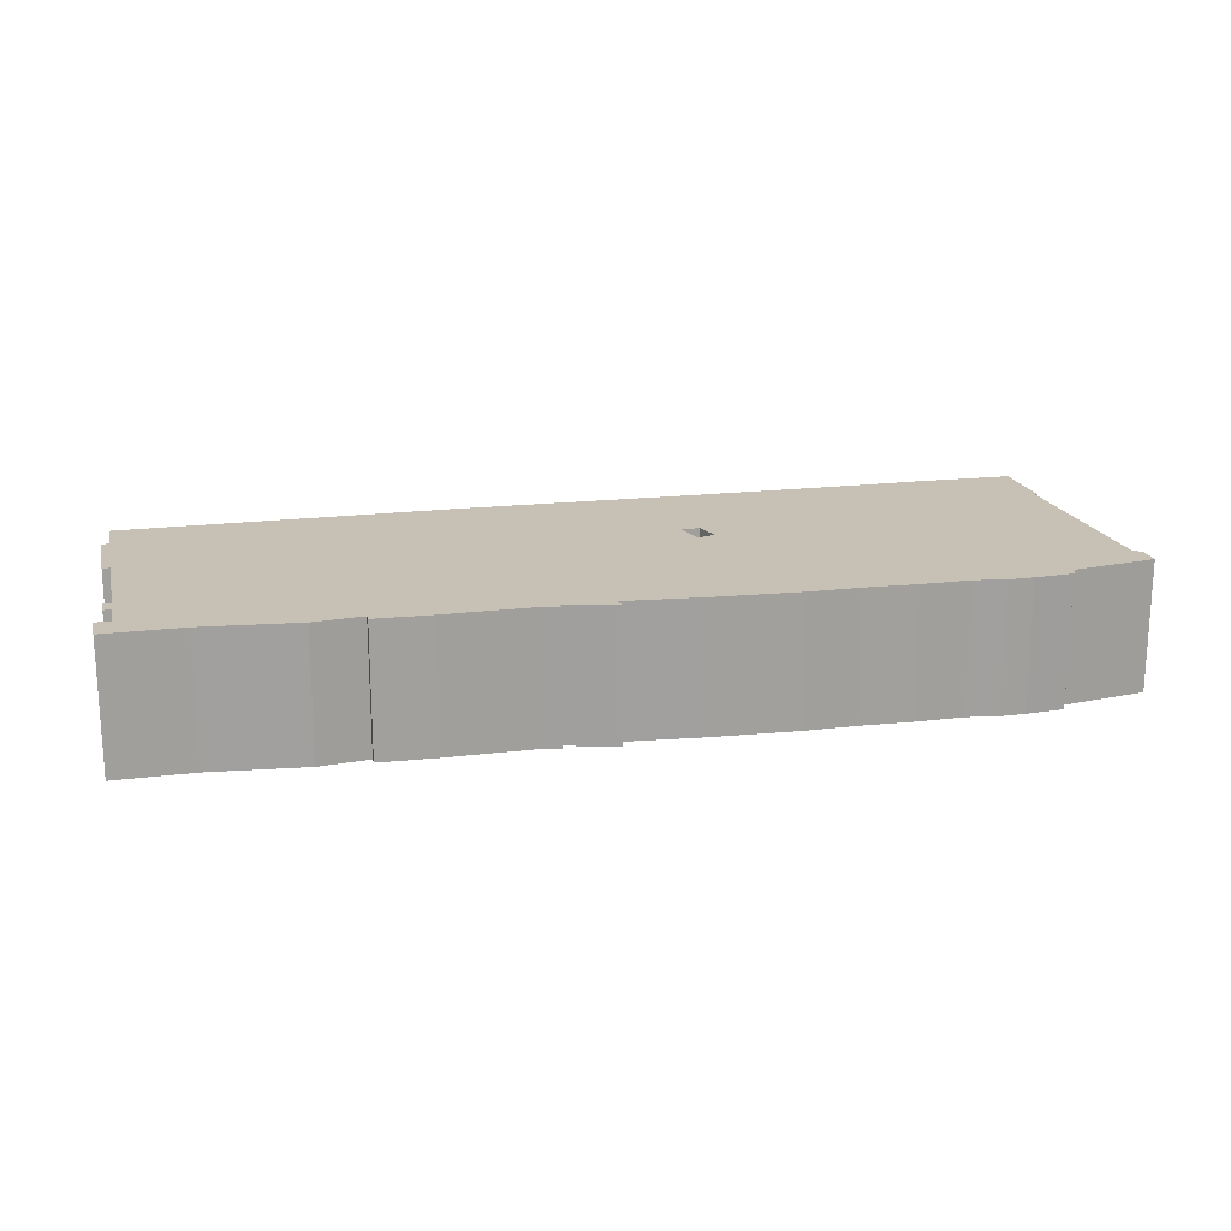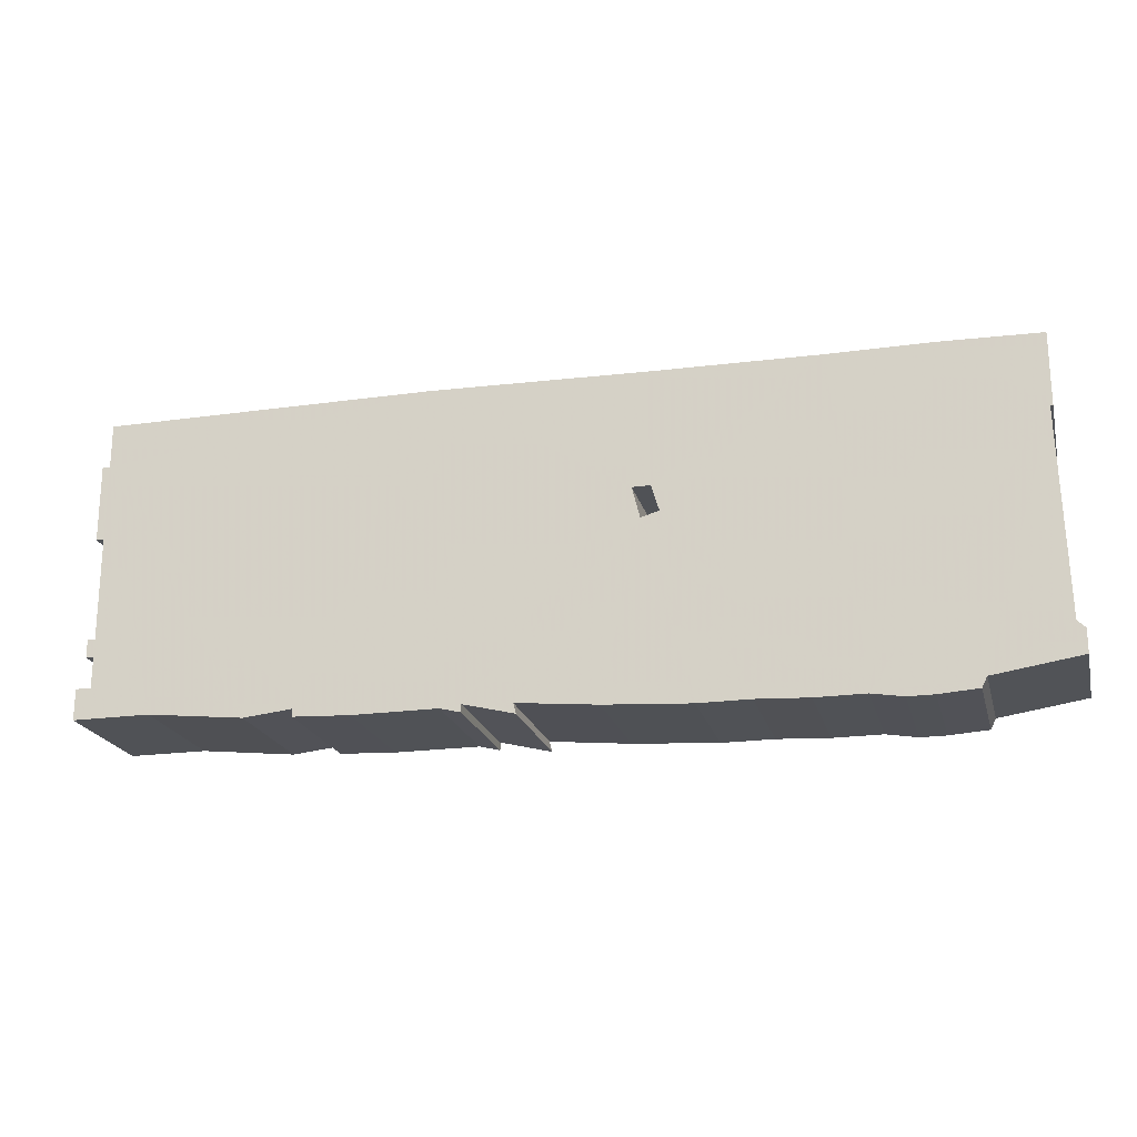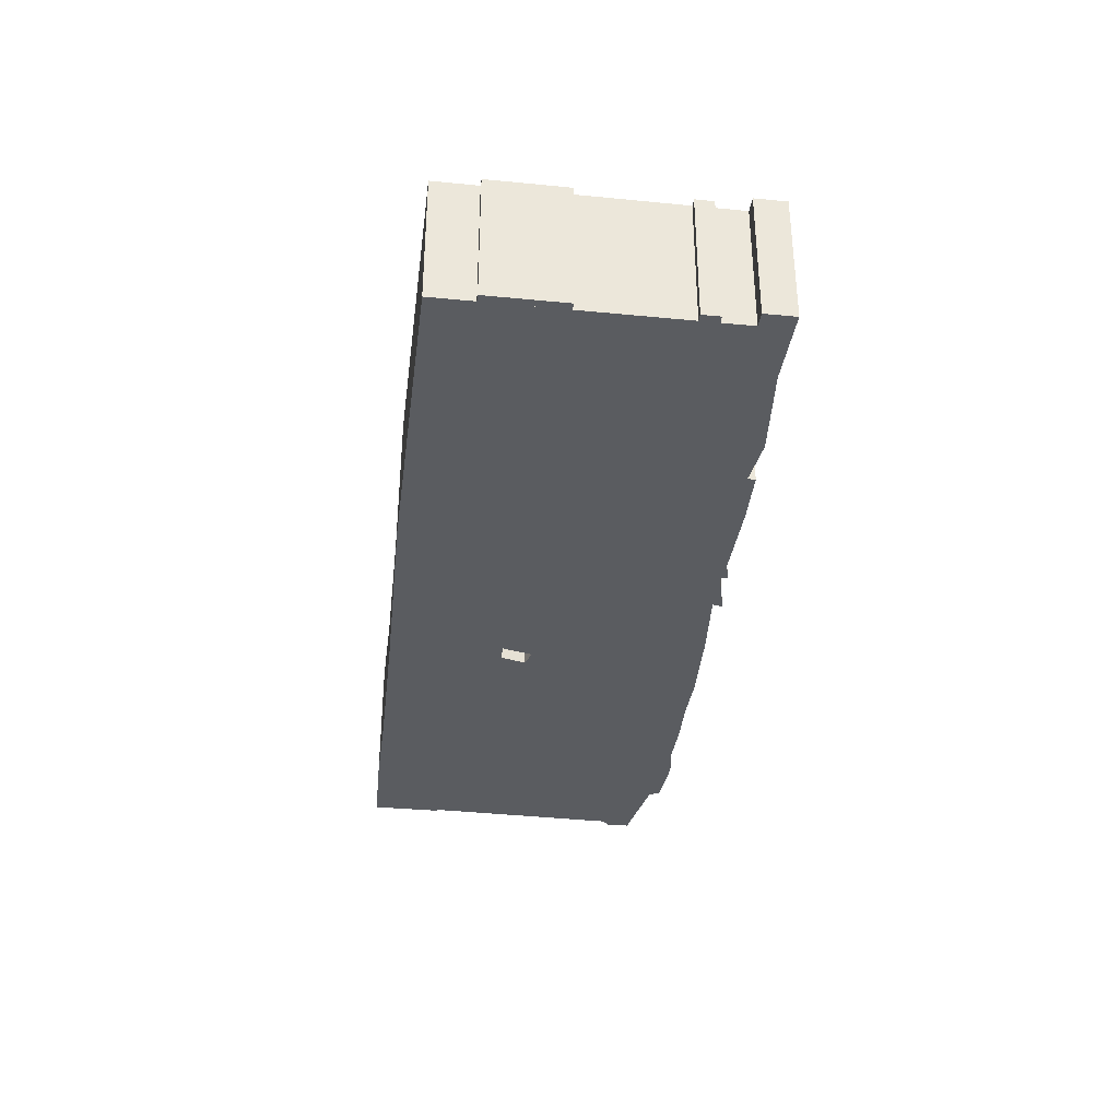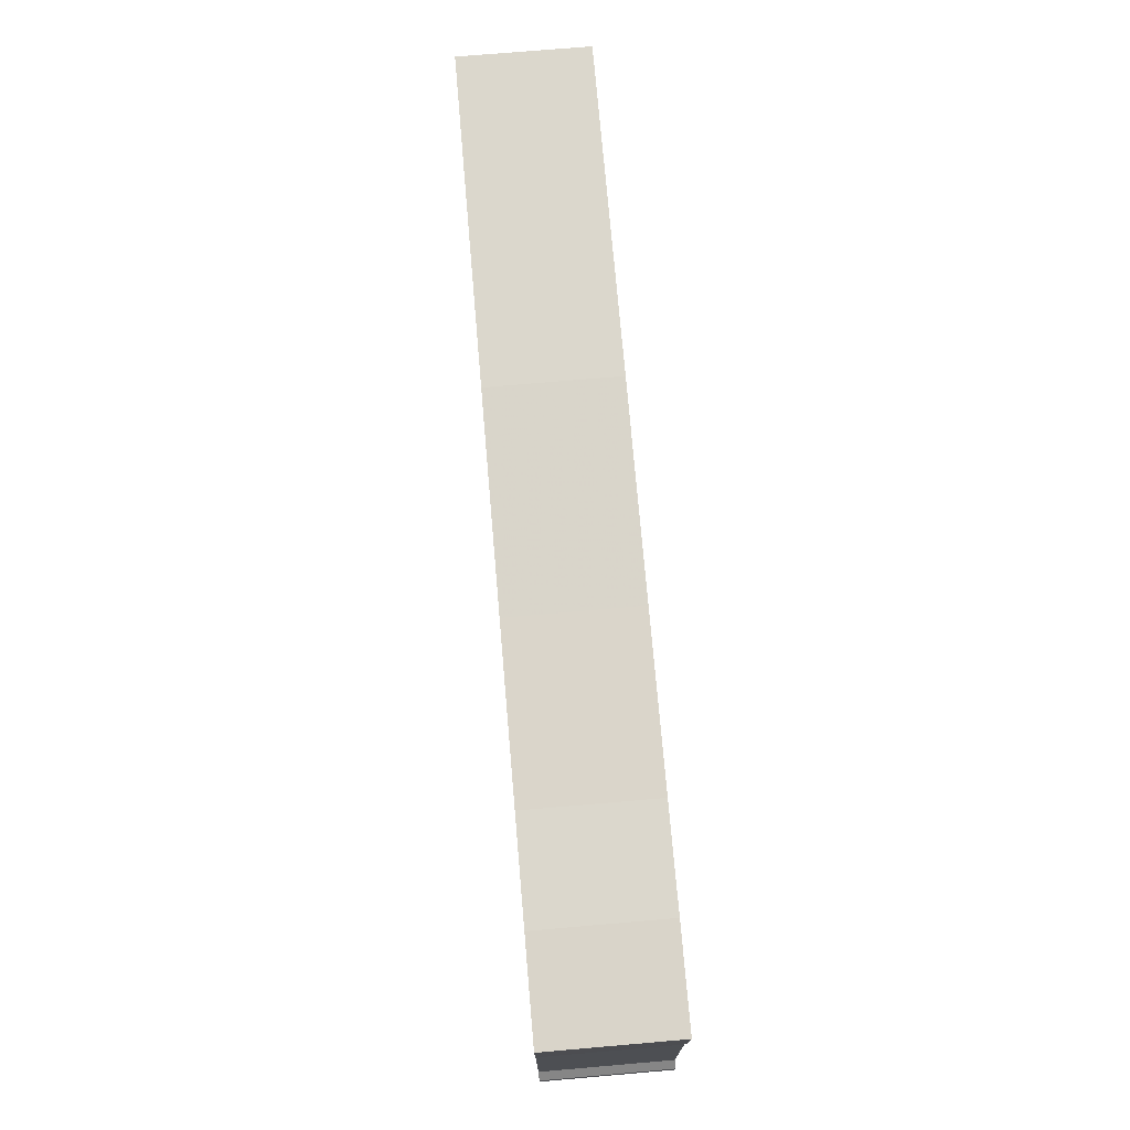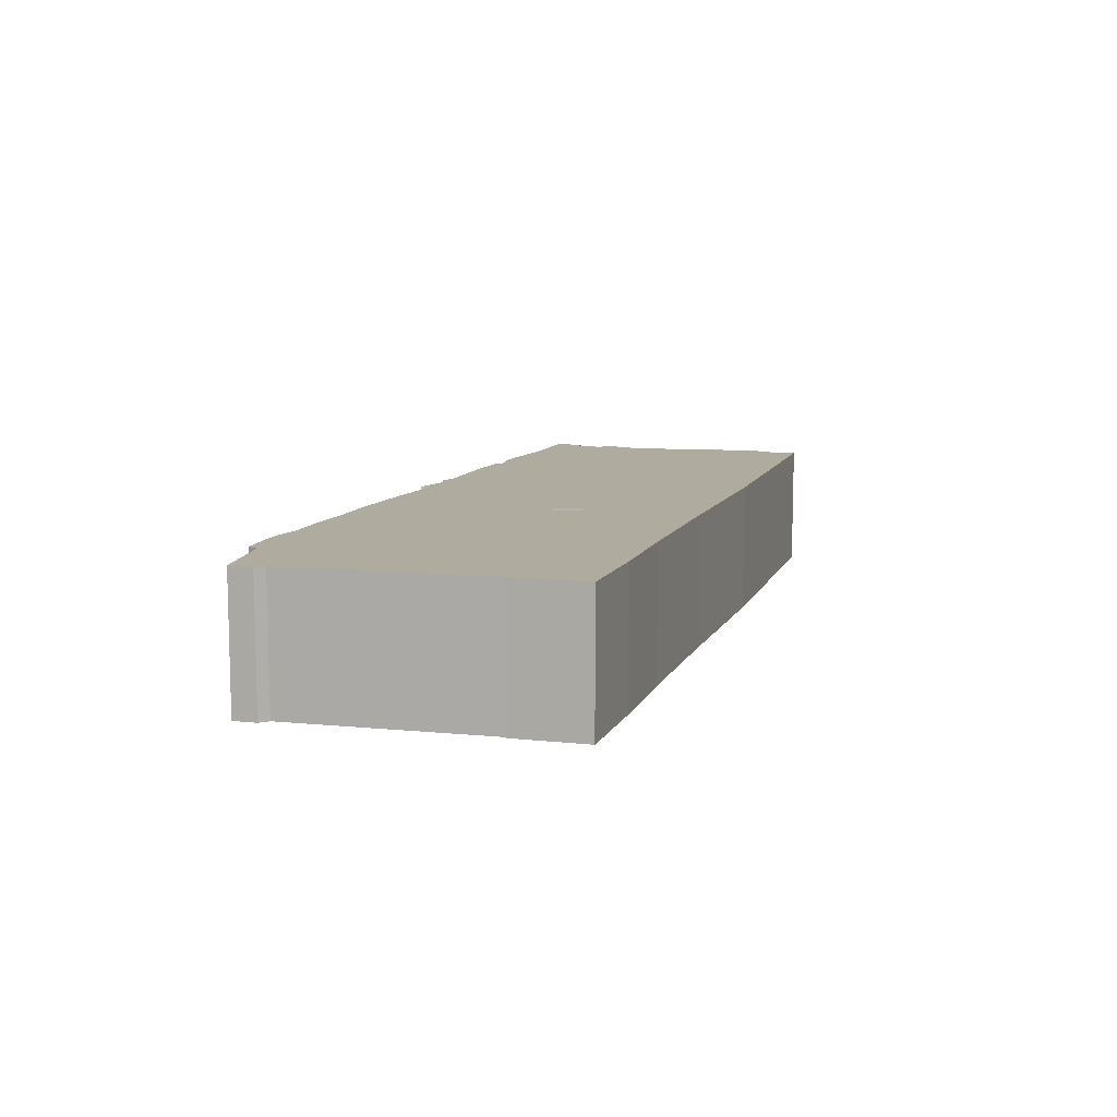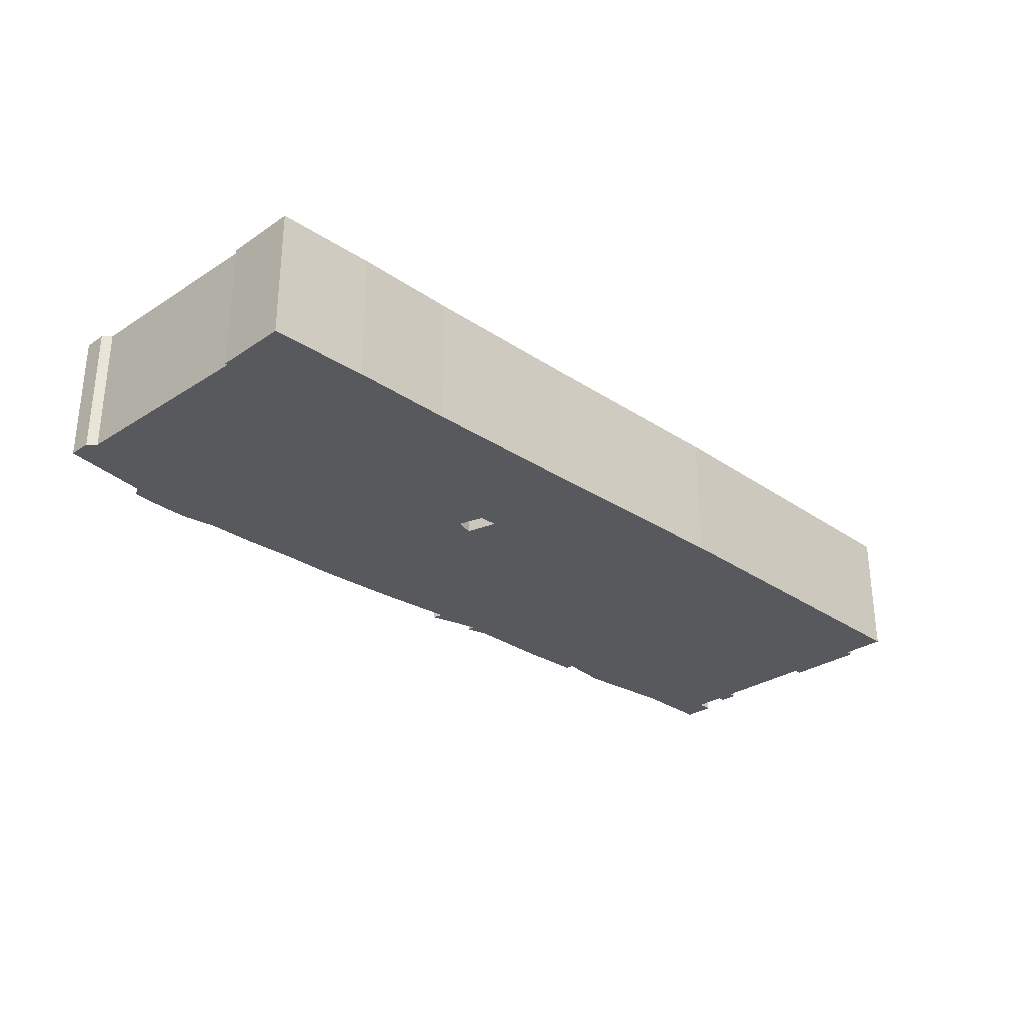
<metadata>
{"format":"obj","ext":"obj","renderer":"f3d","projection":"perspective","resolution":1024,"background":"white","views":[{"elev":18.6,"azim":-13.5,"up":"+Z"},{"elev":-20.9,"azim":14.2,"up":"+Y"},{"elev":-34.0,"azim":-97.5,"up":"+Z"},{"elev":73.4,"azim":85.1,"up":"+Y"},{"elev":9.7,"azim":105.9,"up":"+Z"},{"elev":-29.5,"azim":134.7,"up":"+Z"}]}
</metadata>
<code>
g sbg_cityforestunder_dm_container05_m
v -1.75 1.15 0
v -1.78 1.15 0
v -1.78 0.85 0
v -1.75 0.85 0
v -1.75 0.45 0
v -1.78 0.45 0
v -1.78 0.38 0
v -1.75 0.38 0
v -1.75 0.26 0
v -1.81 0.26 0
v -1.81 0.14 0
v -1.51 0.14 0
v -1.14 0.1 0
v -0.95 0.12 0
v -0.95 0.09 0
v -0.73 0.08 0
v -0.4 0.08 0
v -0.32 0.06 0
v -0.32 0.09 0
v -0.12 0.04 0
v -0.13 0.08 0
v 0.18 0.05 0
v 0.51 0.03 0
v 0.71 0.03 0
v 0.91 0.02 0
v 1.1 0.02 0
v 1.22 0 0
v 1.32 0 0
v 1.47 0.01 0
v 1.49 0.05 0
v 1.82 0.1 0
v 1.82 0.19 0
v 1.79 0.22 0
v 1.77 1 0
v 1.78 1 0
v 1.78 1.28 0
v 1.4 1.29 0
v 1.01 1.29 0
v 0.36 1.3 0
v -0.46 1.32 0
v -1.75 1.32 0
v 0.37 0.85 0
v 0.4 0.75 0
v 0.33 0.73 0
v 0.3 0.85 0
v -1.75 1.15 0.5
v -1.78 1.15 0.5
v -1.78 0.85 0.5
v -1.75 0.85 0.5
v -1.75 0.45 0.5
v -1.78 0.45 0.5
v -1.78 0.38 0.5
v -1.75 0.38 0.5
v -1.75 0.26 0.5
v -1.81 0.26 0.5
v -1.81 0.14 0.5
v -1.51 0.14 0.5
v -1.14 0.1 0.5
v -0.95 0.12 0.5
v -0.95 0.09 0.5
v -0.73 0.08 0.5
v -0.4 0.08 0.5
v -0.32 0.06 0.5
v -0.32 0.09 0.5
v -0.12 0.04 0.5
v -0.13 0.08 0.5
v 0.18 0.05 0.5
v 0.51 0.03 0.5
v 0.71 0.03 0.5
v 0.91 0.02 0.5
v 1.1 0.02 0.5
v 1.22 0 0.5
v 1.32 0 0.5
v 1.47 0.01 0.5
v 1.49 0.05 0.5
v 1.82 0.1 0.5
v 1.82 0.19 0.5
v 1.79 0.22 0.5
v 1.77 1 0.5
v 1.78 1 0.5
v 1.78 1.28 0.5
v 1.4 1.29 0.5
v 1.01 1.29 0.5
v 0.36 1.3 0.5
v -0.46 1.32 0.5
v -1.75 1.32 0.5
v 0.37 0.85 0.5
v 0.4 0.75 0.5
v 0.33 0.73 0.5
v 0.3 0.85 0.5
g sbg_cityforestunder_dm_container05_m_0
f 41 40 1
f 14 13 1
f 34 26 37
f 39 38 42
f 35 34 36
f 37 36 34
f 33 32 31
f 33 31 30
f 34 33 30
f 30 29 28
f 30 28 27
f 30 27 26
f 34 30 26
f 43 38 26
f 25 43 26
f 24 23 43
f 44 43 23
f 22 44 23
f 21 20 19
f 21 19 44
f 19 18 17
f 16 40 17
f 17 40 19
f 16 15 14
f 45 44 19
f 13 12 1
f 40 45 19
f 14 40 16
f 11 10 9
f 11 9 12
f 8 7 6
f 8 6 5
f 4 3 2
f 4 2 1
f 40 39 45
f 1 40 14
f 12 9 1
f 21 44 22
f 24 43 25
f 43 42 38
f 26 38 37
f 42 45 39
f 41 85 40
f 85 41 86
f 1 86 41
f 86 1 46
f 14 58 13
f 58 14 59
f 39 83 38
f 83 39 84
f 35 79 34
f 79 35 80
f 36 80 35
f 80 36 81
f 37 81 36
f 81 37 82
f 32 76 31
f 76 32 77
f 33 77 32
f 77 33 78
f 31 75 30
f 75 31 76
f 34 78 33
f 78 34 79
f 29 73 28
f 73 29 74
f 30 74 29
f 74 30 75
f 28 72 27
f 72 28 73
f 27 71 26
f 71 27 72
f 26 70 25
f 70 26 71
f 24 68 23
f 68 24 69
f 44 88 43
f 88 44 89
f 23 67 22
f 67 23 68
f 20 64 19
f 64 20 65
f 21 65 20
f 65 21 66
f 18 62 17
f 62 18 63
f 19 63 18
f 63 19 64
f 17 61 16
f 61 17 62
f 15 59 14
f 59 15 60
f 16 60 15
f 60 16 61
f 45 89 44
f 89 45 90
f 13 57 12
f 57 13 58
f 10 54 9
f 54 10 55
f 11 55 10
f 55 11 56
f 12 56 11
f 56 12 57
f 7 51 6
f 51 7 52
f 8 52 7
f 52 8 53
f 6 50 5
f 50 6 51
f 5 53 8
f 53 5 50
f 3 47 2
f 47 3 48
f 4 48 3
f 48 4 49
f 2 46 1
f 46 2 47
f 1 49 4
f 49 1 46
f 40 84 39
f 84 40 85
f 9 46 1
f 46 9 54
f 22 66 21
f 66 22 67
f 25 69 24
f 69 25 70
f 43 87 42
f 87 43 88
f 38 82 37
f 82 38 83
f 42 90 45
f 90 42 87
f 46 85 86
f 46 58 59
f 82 71 79
f 87 83 84
f 81 79 80
f 79 81 82
f 76 77 78
f 75 76 78
f 75 78 79
f 73 74 75
f 72 73 75
f 71 72 75
f 71 75 79
f 71 83 88
f 71 88 70
f 88 68 69
f 68 88 89
f 68 89 67
f 64 65 66
f 89 64 66
f 62 63 64
f 62 85 61
f 64 85 62
f 59 60 61
f 64 89 90
f 46 57 58
f 64 90 85
f 61 85 59
f 54 55 56
f 57 54 56
f 51 52 53
f 50 51 53
f 47 48 49
f 46 47 49
f 90 84 85
f 59 85 46
f 46 54 57
f 67 89 66
f 70 88 69
f 83 87 88
f 82 83 71
f 84 90 87

</code>
